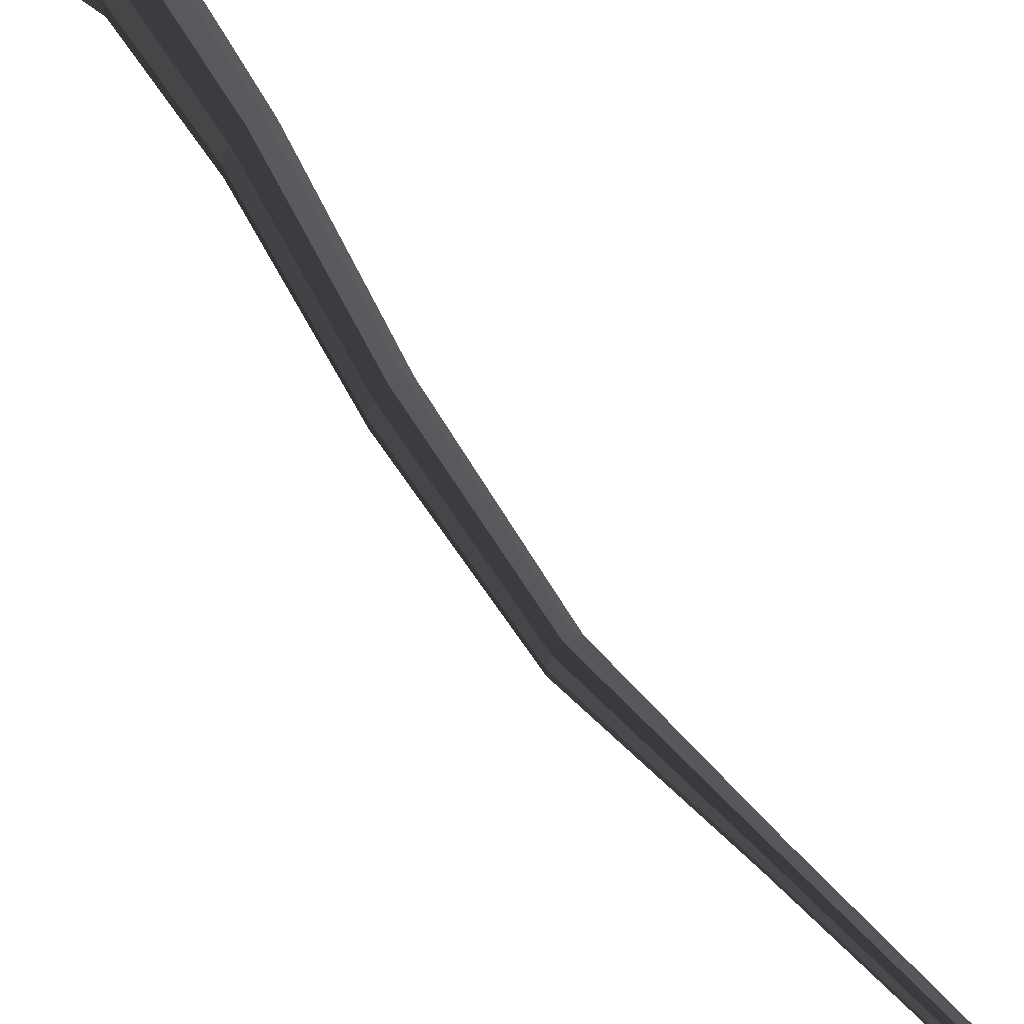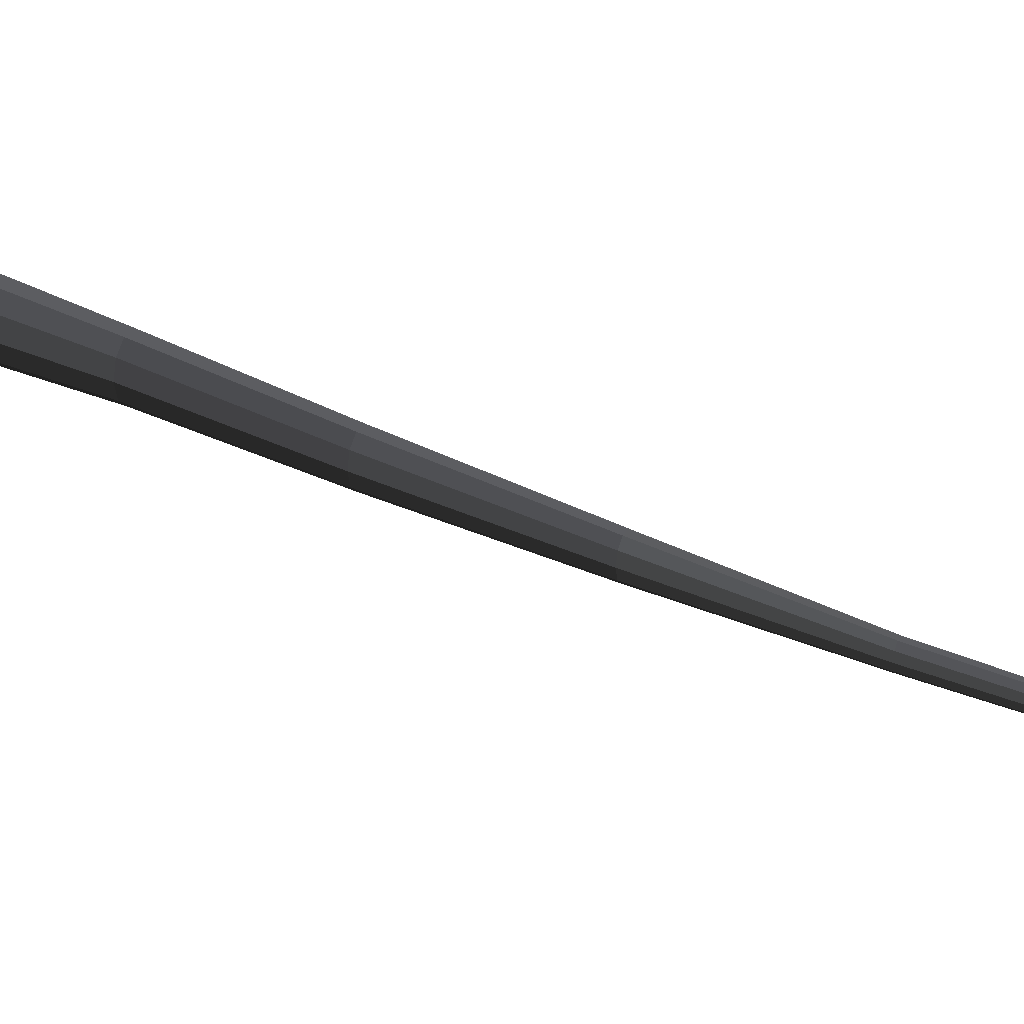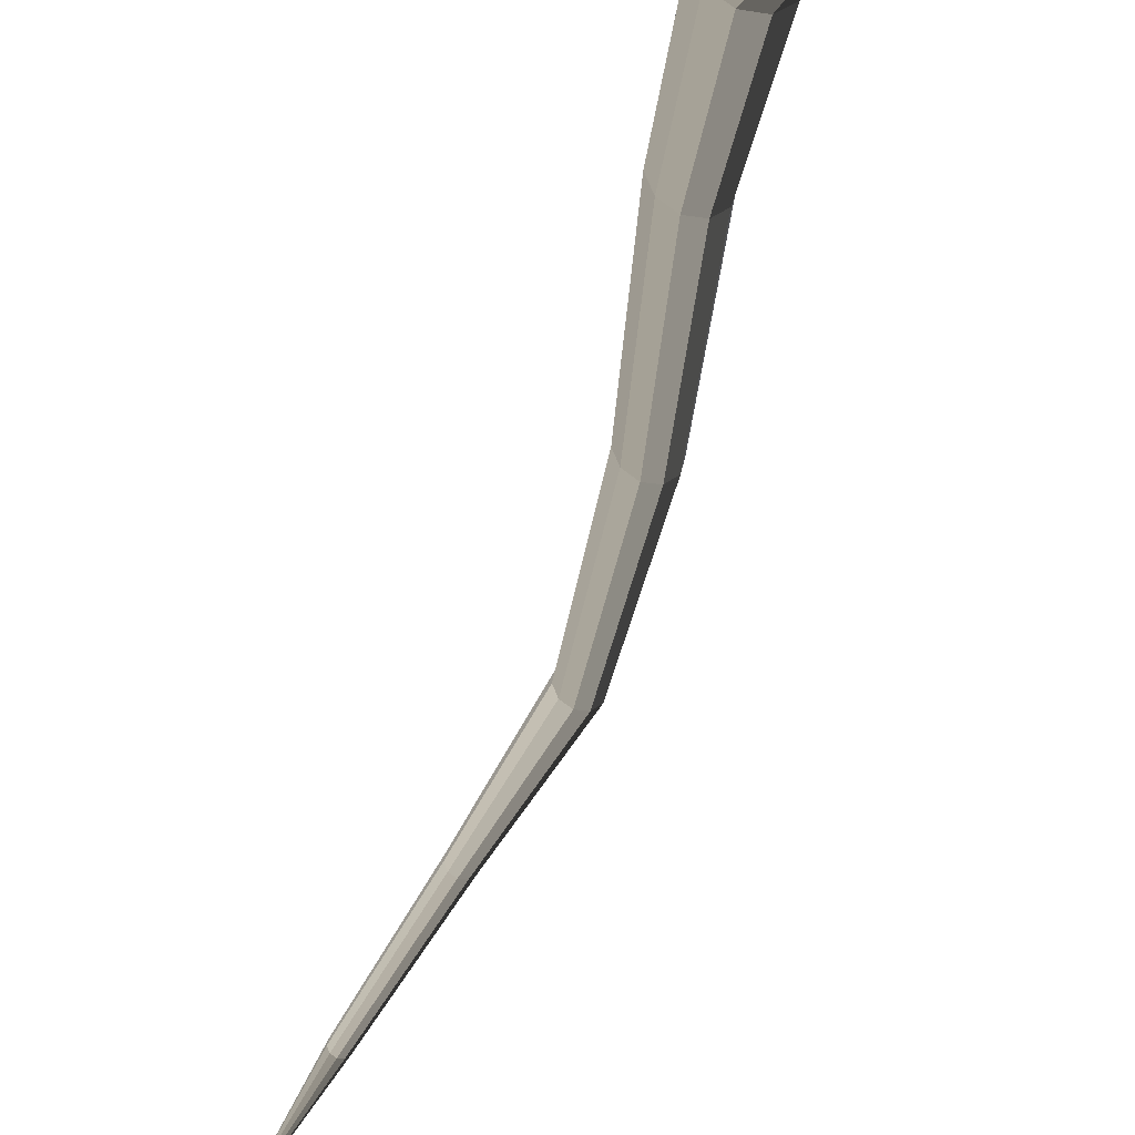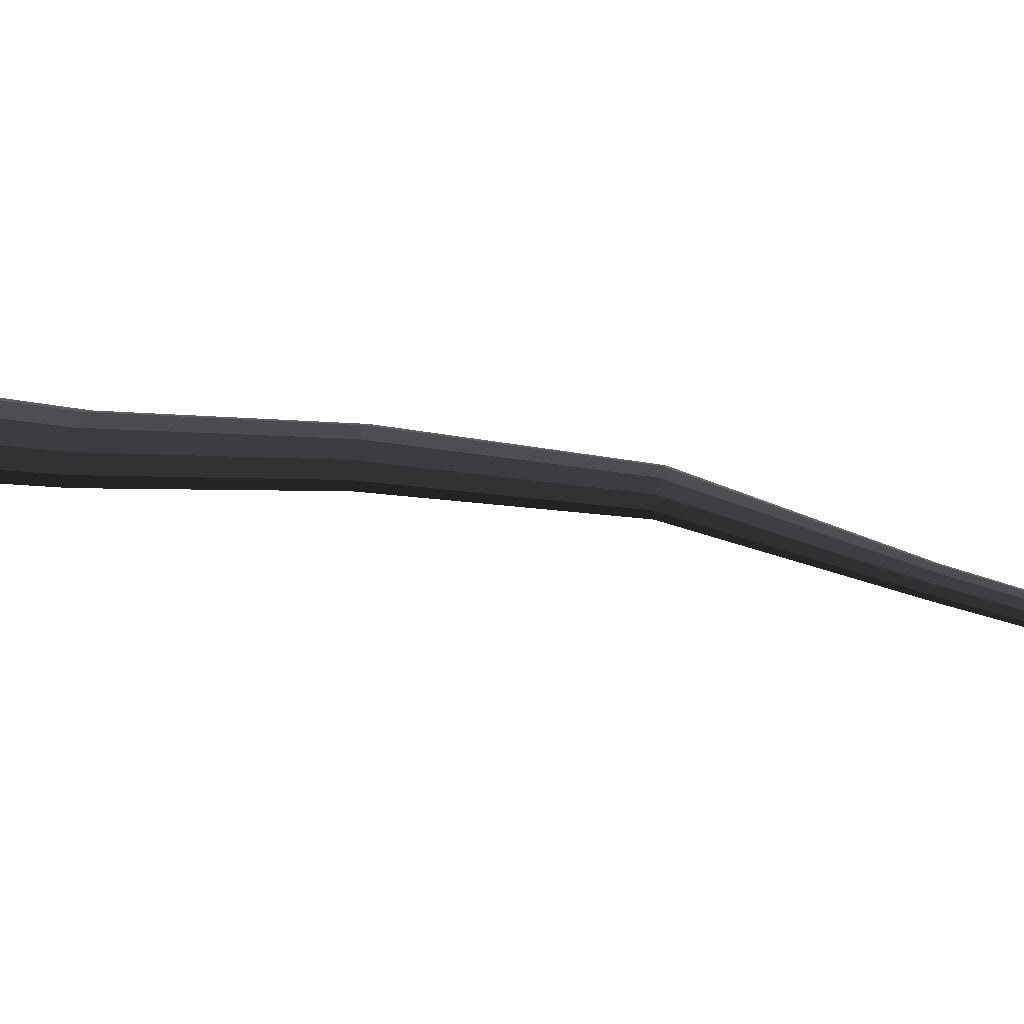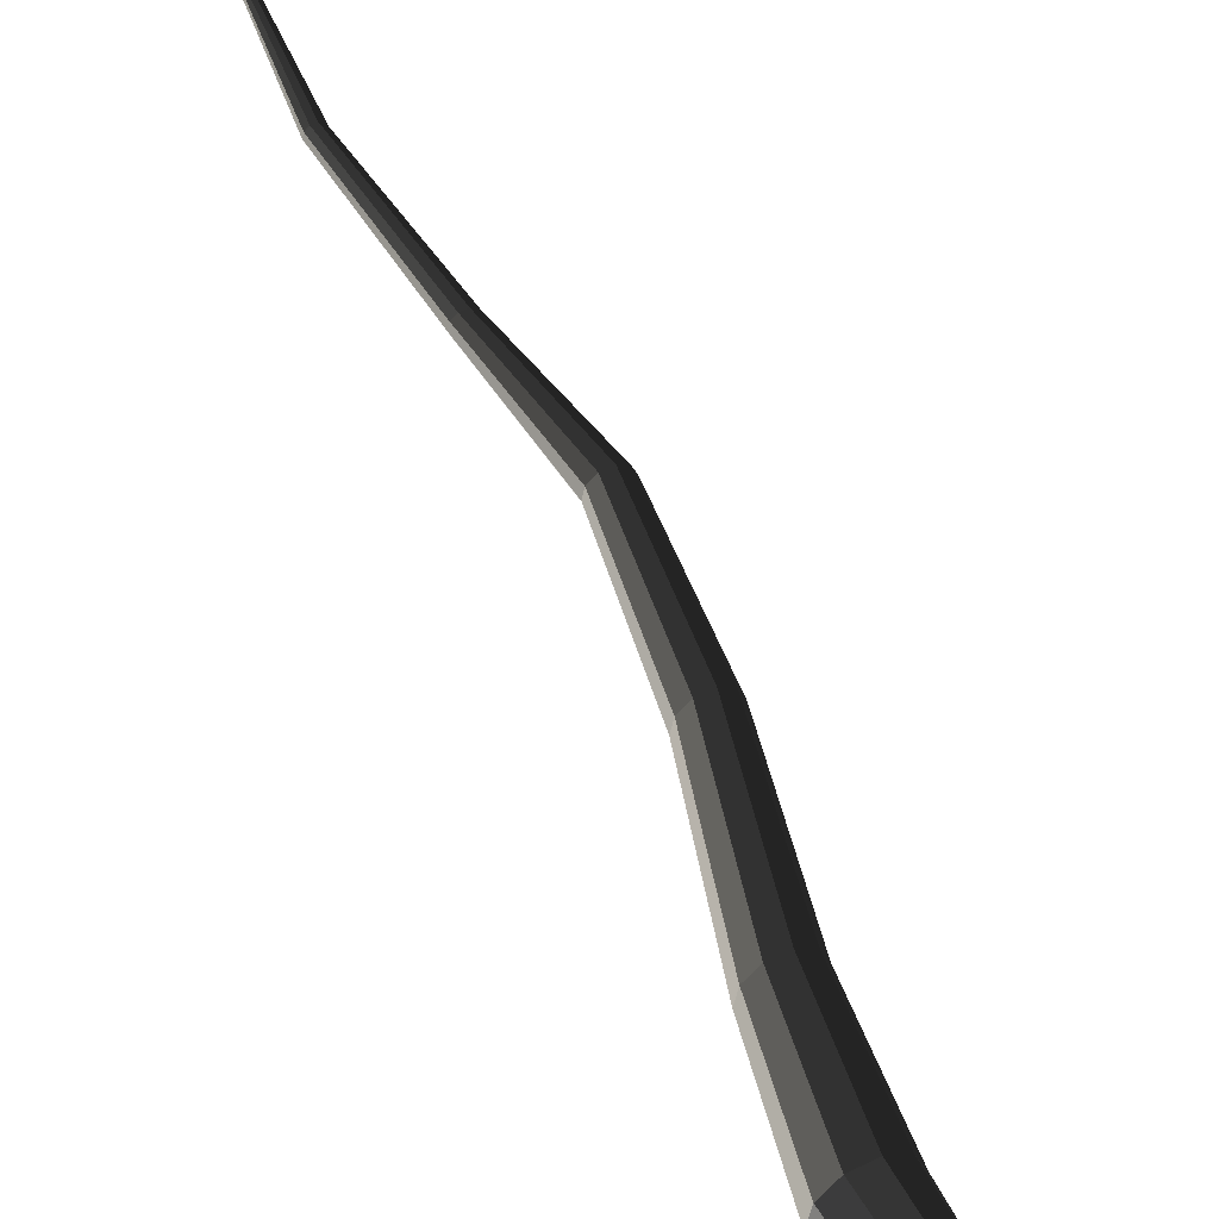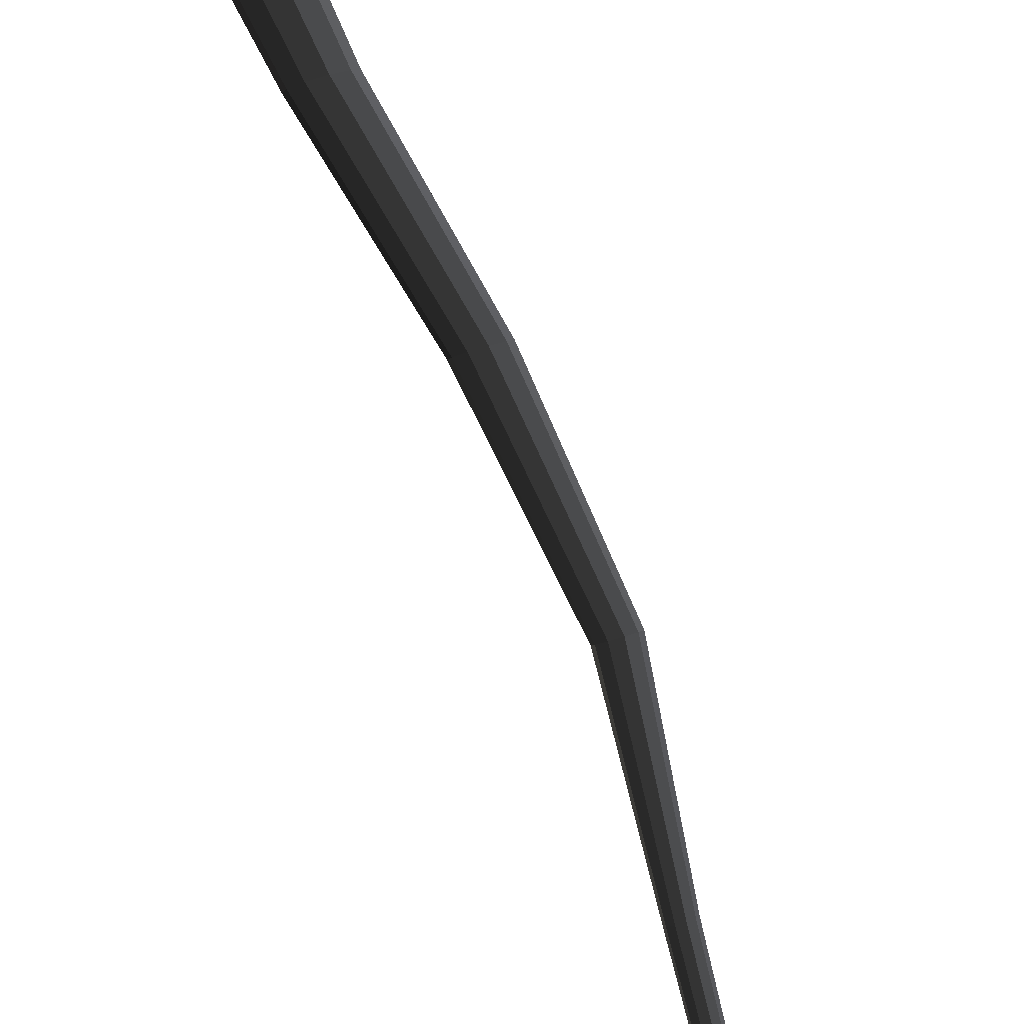
<metadata>
{"format":"obj","ext":"obj","renderer":"f3d","projection":"perspective","resolution":1024,"background":"white","views":[{"elev":37.8,"azim":156.0,"up":"+Z"},{"elev":-11.9,"azim":129.8,"up":"+Z"},{"elev":-17.7,"azim":0.0,"up":"+Z"},{"elev":-65.5,"azim":105.4,"up":"+Z"},{"elev":62.2,"azim":-4.0,"up":"+Z"},{"elev":-76.8,"azim":38.7,"up":"+Z"}]}
</metadata>
<code>
v 0.08529 -0.2168 0.07704
v 0.08314 -0.2223 0.068
v 0.07904 -0.2158 0.07583
v 0.0907 -0.2199 0.07479
v 0.09324 -0.2239 0.06995
v 0.09191 -0.2273 0.06436
v 0.08723 -0.2287 0.06017
v 0.08099 -0.2278 0.05896
v 0.07557 -0.2247 0.06121
v 0.07304 -0.2207 0.06605
v 0.07436 -0.2173 0.07164
v 0.07904 -0.2158 0.07583
v 0.04423 -0.1477 0.07164
v 0.0513 -0.1449 0.07176
v 0.08529 -0.2168 0.07704
v 0.08529 -0.2168 0.07704
v 0.0513 -0.1449 0.07176
v 0.05737 -0.1435 0.06755
v 0.0907 -0.2199 0.07479
v 0.0907 -0.2199 0.07479
v 0.05737 -0.1435 0.06755
v 0.06012 -0.1441 0.06061
v 0.09324 -0.2239 0.06995
v 0.09324 -0.2239 0.06995
v 0.06012 -0.1441 0.06061
v 0.05849 -0.1466 0.05361
v 0.09191 -0.2273 0.06436
v 0.09191 -0.2273 0.06436
v 0.05849 -0.1466 0.05361
v 0.05311 -0.1498 0.0492
v 0.08723 -0.2287 0.06017
v 0.08723 -0.2287 0.06017
v 0.05311 -0.1498 0.0492
v 0.04604 -0.1527 0.04908
v 0.08099 -0.2278 0.05896
v 0.08099 -0.2278 0.05896
v 0.04604 -0.1527 0.04908
v 0.03996 -0.1541 0.0533
v 0.07557 -0.2247 0.06121
v 0.07557 -0.2247 0.06121
v 0.03996 -0.1541 0.0533
v 0.03722 -0.1534 0.06023
v 0.07304 -0.2207 0.06605
v 0.07304 -0.2207 0.06605
v 0.03722 -0.1534 0.06023
v 0.03885 -0.151 0.06723
v 0.07436 -0.2173 0.07164
v 0.07436 -0.2173 0.07164
v 0.03885 -0.151 0.06723
v 0.04423 -0.1477 0.07164
v 0.07904 -0.2158 0.07583
v 0.04423 -0.1477 0.07164
v 0.03518 -0.096 0.04722
v 0.04101 -0.09363 0.04732
v 0.0513 -0.1449 0.07176
v 0.0513 -0.1449 0.07176
v 0.04101 -0.09363 0.04732
v 0.04603 -0.0925 0.04384
v 0.05737 -0.1435 0.06755
v 0.05737 -0.1435 0.06755
v 0.04603 -0.0925 0.04384
v 0.04829 -0.09303 0.03812
v 0.06012 -0.1441 0.06061
v 0.06012 -0.1441 0.06061
v 0.04829 -0.09303 0.03812
v 0.04694 -0.09504 0.03234
v 0.05849 -0.1466 0.05361
v 0.05849 -0.1466 0.05361
v 0.04694 -0.09504 0.03234
v 0.04251 -0.09774 0.0287
v 0.05311 -0.1498 0.0492
v 0.05311 -0.1498 0.0492
v 0.04251 -0.09774 0.0287
v 0.03667 -0.1001 0.0286
v 0.04604 -0.1527 0.04908
v 0.04604 -0.1527 0.04908
v 0.03667 -0.1001 0.0286
v 0.03165 -0.1012 0.03208
v 0.03996 -0.1541 0.0533
v 0.03996 -0.1541 0.0533
v 0.03165 -0.1012 0.03208
v 0.02939 -0.1007 0.0378
v 0.03722 -0.1534 0.06023
v 0.03722 -0.1534 0.06023
v 0.02939 -0.1007 0.0378
v 0.03073 -0.09871 0.04358
v 0.03885 -0.151 0.06723
v 0.03885 -0.151 0.06723
v 0.03073 -0.09871 0.04358
v 0.03518 -0.096 0.04722
v 0.04423 -0.1477 0.07164
v 0.03518 -0.096 0.04722
v 0.02841 -0.024 0.01309
v 0.03331 -0.02201 0.01317
v 0.04101 -0.09363 0.04732
v 0.04101 -0.09363 0.04732
v 0.03331 -0.02201 0.01317
v 0.03751 -0.02105 0.01025
v 0.04603 -0.0925 0.04384
v 0.04603 -0.0925 0.04384
v 0.03751 -0.02105 0.01025
v 0.03942 -0.02151 0.005452
v 0.04829 -0.09303 0.03812
v 0.04829 -0.09303 0.03812
v 0.03942 -0.02151 0.005452
v 0.03829 -0.02319 0.0005992
v 0.04694 -0.09504 0.03234
v 0.04694 -0.09504 0.03234
v 0.03829 -0.02319 0.0005992
v 0.03457 -0.02545 -0.002449
v 0.04251 -0.09774 0.0287
v 0.04251 -0.09774 0.0287
v 0.03457 -0.02545 -0.002449
v 0.02966 -0.02744 -0.002532
v 0.03667 -0.1001 0.0286
v 0.03667 -0.1001 0.0286
v 0.02966 -0.02744 -0.002532
v 0.02546 -0.0284 0.0003849
v 0.03165 -0.1012 0.03208
v 0.03165 -0.1012 0.03208
v 0.02546 -0.0284 0.0003849
v 0.02357 -0.02794 0.005186
v 0.02939 -0.1007 0.0378
v 0.02939 -0.1007 0.0378
v 0.02357 -0.02794 0.005186
v 0.02469 -0.02626 0.01004
v 0.03073 -0.09871 0.04358
v 0.03073 -0.09871 0.04358
v 0.02469 -0.02626 0.01004
v 0.02841 -0.024 0.01309
v 0.03518 -0.096 0.04722
v 0.02841 -0.024 0.01309
v 0.01468 0.04615 -0.01983
v 0.0185 0.0477 -0.01977
v 0.03331 -0.02201 0.01317
v 0.03331 -0.02201 0.01317
v 0.0185 0.0477 -0.01977
v 0.02178 0.04844 -0.02204
v 0.03751 -0.02105 0.01025
v 0.03751 -0.02105 0.01025
v 0.02178 0.04844 -0.02204
v 0.02326 0.04809 -0.02579
v 0.03942 -0.02151 0.005452
v 0.03942 -0.02151 0.005452
v 0.02326 0.04809 -0.02579
v 0.02238 0.04678 -0.02957
v 0.03829 -0.02319 0.0005992
v 0.03829 -0.02319 0.0005992
v 0.02238 0.04678 -0.02957
v 0.01948 0.04501 -0.03195
v 0.03457 -0.02545 -0.002449
v 0.03457 -0.02545 -0.002449
v 0.01948 0.04501 -0.03195
v 0.01566 0.04346 -0.03202
v 0.02966 -0.02744 -0.002532
v 0.02966 -0.02744 -0.002532
v 0.01566 0.04346 -0.03202
v 0.01238 0.04272 -0.02974
v 0.02546 -0.0284 0.0003849
v 0.02546 -0.0284 0.0003849
v 0.01238 0.04272 -0.02974
v 0.0109 0.04307 -0.02599
v 0.02357 -0.02794 0.005186
v 0.02357 -0.02794 0.005186
v 0.0109 0.04307 -0.02599
v 0.01178 0.04438 -0.02221
v 0.02469 -0.02626 0.01004
v 0.02469 -0.02626 0.01004
v 0.01178 0.04438 -0.02221
v 0.01468 0.04615 -0.01983
v 0.02841 -0.024 0.01309
v 0.01468 0.04615 -0.01983
v -0.01197 0.1039 -0.04795
v -0.009374 0.1049 -0.04791
v 0.0185 0.0477 -0.01977
v 0.0185 0.0477 -0.01977
v -0.009374 0.1049 -0.04791
v -0.007153 0.1054 -0.04945
v 0.02178 0.04844 -0.02204
v 0.02178 0.04844 -0.02204
v -0.007153 0.1054 -0.04945
v -0.006145 0.1052 -0.05199
v 0.02326 0.04809 -0.02579
v 0.02326 0.04809 -0.02579
v -0.006145 0.1052 -0.05199
v -0.006745 0.1043 -0.05456
v 0.02238 0.04678 -0.02957
v 0.02238 0.04678 -0.02957
v -0.006745 0.1043 -0.05456
v -0.008714 0.1031 -0.05617
v 0.01948 0.04501 -0.03195
v 0.01948 0.04501 -0.03195
v -0.008714 0.1031 -0.05617
v -0.0113 0.102 -0.05622
v 0.01566 0.04346 -0.03202
v 0.01566 0.04346 -0.03202
v -0.0113 0.102 -0.05622
v -0.01353 0.1015 -0.05468
v 0.01238 0.04272 -0.02974
v 0.01238 0.04272 -0.02974
v -0.01353 0.1015 -0.05468
v -0.01454 0.1018 -0.05213
v 0.0109 0.04307 -0.02599
v 0.0109 0.04307 -0.02599
v -0.01454 0.1018 -0.05213
v -0.01394 0.1027 -0.04956
v 0.01178 0.04438 -0.02221
v 0.01178 0.04438 -0.02221
v -0.01394 0.1027 -0.04956
v -0.01197 0.1039 -0.04795
v 0.01468 0.04615 -0.01983
v -0.01197 0.1039 -0.04795
v -0.04282 0.1741 -0.07773
v -0.04084 0.175 -0.0777
v -0.009374 0.1049 -0.04791
v -0.009374 0.1049 -0.04791
v -0.04084 0.175 -0.0777
v -0.03915 0.1753 -0.07888
v -0.007153 0.1054 -0.04945
v -0.007153 0.1054 -0.04945
v -0.03915 0.1753 -0.07888
v -0.03838 0.1752 -0.08081
v -0.006145 0.1052 -0.05199
v -0.006145 0.1052 -0.05199
v -0.03838 0.1752 -0.08081
v -0.03884 0.1745 -0.08278
v -0.006745 0.1043 -0.05456
v -0.006745 0.1043 -0.05456
v -0.03884 0.1745 -0.08278
v -0.04034 0.1736 -0.08401
v -0.008714 0.1031 -0.05617
v -0.008714 0.1031 -0.05617
v -0.04034 0.1736 -0.08401
v -0.04232 0.1728 -0.08404
v -0.0113 0.102 -0.05622
v -0.0113 0.102 -0.05622
v -0.04232 0.1728 -0.08404
v -0.04402 0.1724 -0.08286
v -0.01353 0.1015 -0.05468
v -0.01353 0.1015 -0.05468
v -0.04402 0.1724 -0.08286
v -0.04479 0.1726 -0.08092
v -0.01454 0.1018 -0.05213
v -0.01454 0.1018 -0.05213
v -0.04479 0.1726 -0.08092
v -0.04433 0.1732 -0.07896
v -0.01394 0.1027 -0.04956
v -0.01394 0.1027 -0.04956
v -0.04433 0.1732 -0.07896
v -0.04282 0.1741 -0.07773
v -0.01197 0.1039 -0.04795
v -0.04282 0.1741 -0.07773
v -0.06374 0.2457 -0.0944
v -0.06299 0.246 -0.09439
v -0.04084 0.175 -0.0777
v -0.04084 0.175 -0.0777
v -0.06299 0.246 -0.09439
v -0.06235 0.2461 -0.09483
v -0.03915 0.1753 -0.07888
v -0.03915 0.1753 -0.07888
v -0.06235 0.2461 -0.09483
v -0.06206 0.2461 -0.09557
v -0.03838 0.1752 -0.08081
v -0.03838 0.1752 -0.08081
v -0.06206 0.2461 -0.09557
v -0.06223 0.2458 -0.09631
v -0.03884 0.1745 -0.08278
v -0.03884 0.1745 -0.08278
v -0.06223 0.2458 -0.09631
v -0.0628 0.2455 -0.09678
v -0.04034 0.1736 -0.08401
v -0.04034 0.1736 -0.08401
v -0.0628 0.2455 -0.09678
v -0.06355 0.2452 -0.0968
v -0.04232 0.1728 -0.08404
v -0.04232 0.1728 -0.08404
v -0.06355 0.2452 -0.0968
v -0.06419 0.245 -0.09635
v -0.04402 0.1724 -0.08286
v -0.04402 0.1724 -0.08286
v -0.06419 0.245 -0.09635
v -0.06449 0.2451 -0.09561
v -0.04479 0.1726 -0.08092
v -0.04479 0.1726 -0.08092
v -0.06449 0.2451 -0.09561
v -0.06431 0.2453 -0.09487
v -0.04433 0.1732 -0.07896
v -0.04433 0.1732 -0.07896
v -0.06431 0.2453 -0.09487
v -0.06374 0.2457 -0.0944
v -0.04282 0.1741 -0.07773
g pCylinder13_15_3811_125
f 1 3 2
f 4 1 2
f 5 4 2
f 6 5 2
f 7 6 2
f 8 7 2
f 9 8 2
f 10 9 2
f 11 10 2
f 3 11 2
f 12 14 13
f 12 15 14
f 16 18 17
f 16 19 18
f 20 22 21
f 20 23 22
f 24 26 25
f 24 27 26
f 28 30 29
f 28 31 30
f 32 34 33
f 32 35 34
f 36 38 37
f 36 39 38
f 40 42 41
f 40 43 42
f 44 46 45
f 44 47 46
f 48 50 49
f 48 51 50
f 52 54 53
f 52 55 54
f 56 58 57
f 56 59 58
f 60 62 61
f 60 63 62
f 64 66 65
f 64 67 66
f 68 70 69
f 68 71 70
f 72 74 73
f 72 75 74
f 76 78 77
f 76 79 78
f 80 82 81
f 80 83 82
f 84 86 85
f 84 87 86
f 88 90 89
f 88 91 90
f 92 94 93
f 92 95 94
f 96 98 97
f 96 99 98
f 100 102 101
f 100 103 102
f 104 106 105
f 104 107 106
f 108 110 109
f 108 111 110
f 112 114 113
f 112 115 114
f 116 118 117
f 116 119 118
f 120 122 121
f 120 123 122
f 124 126 125
f 124 127 126
f 128 130 129
f 128 131 130
f 132 134 133
f 132 135 134
f 136 138 137
f 136 139 138
f 140 142 141
f 140 143 142
f 144 146 145
f 144 147 146
f 148 150 149
f 148 151 150
f 152 154 153
f 152 155 154
f 156 158 157
f 156 159 158
f 160 162 161
f 160 163 162
f 164 166 165
f 164 167 166
f 168 170 169
f 168 171 170
f 172 174 173
f 172 175 174
f 176 178 177
f 176 179 178
f 180 182 181
f 180 183 182
f 184 186 185
f 184 187 186
f 188 190 189
f 188 191 190
f 192 194 193
f 192 195 194
f 196 198 197
f 196 199 198
f 200 202 201
f 200 203 202
f 204 206 205
f 204 207 206
f 208 210 209
f 208 211 210
f 212 214 213
f 212 215 214
f 216 218 217
f 216 219 218
f 220 222 221
f 220 223 222
f 224 226 225
f 224 227 226
f 228 230 229
f 228 231 230
f 232 234 233
f 232 235 234
f 236 238 237
f 236 239 238
f 240 242 241
f 240 243 242
f 244 246 245
f 244 247 246
f 248 250 249
f 248 251 250
f 252 254 253
f 252 255 254
f 256 258 257
f 256 259 258
f 260 262 261
f 260 263 262
f 264 266 265
f 264 267 266
f 268 270 269
f 268 271 270
f 272 274 273
f 272 275 274
f 276 278 277
f 276 279 278
f 280 282 281
f 280 283 282
f 284 286 285
f 284 287 286
f 288 290 289
f 288 291 290

</code>
